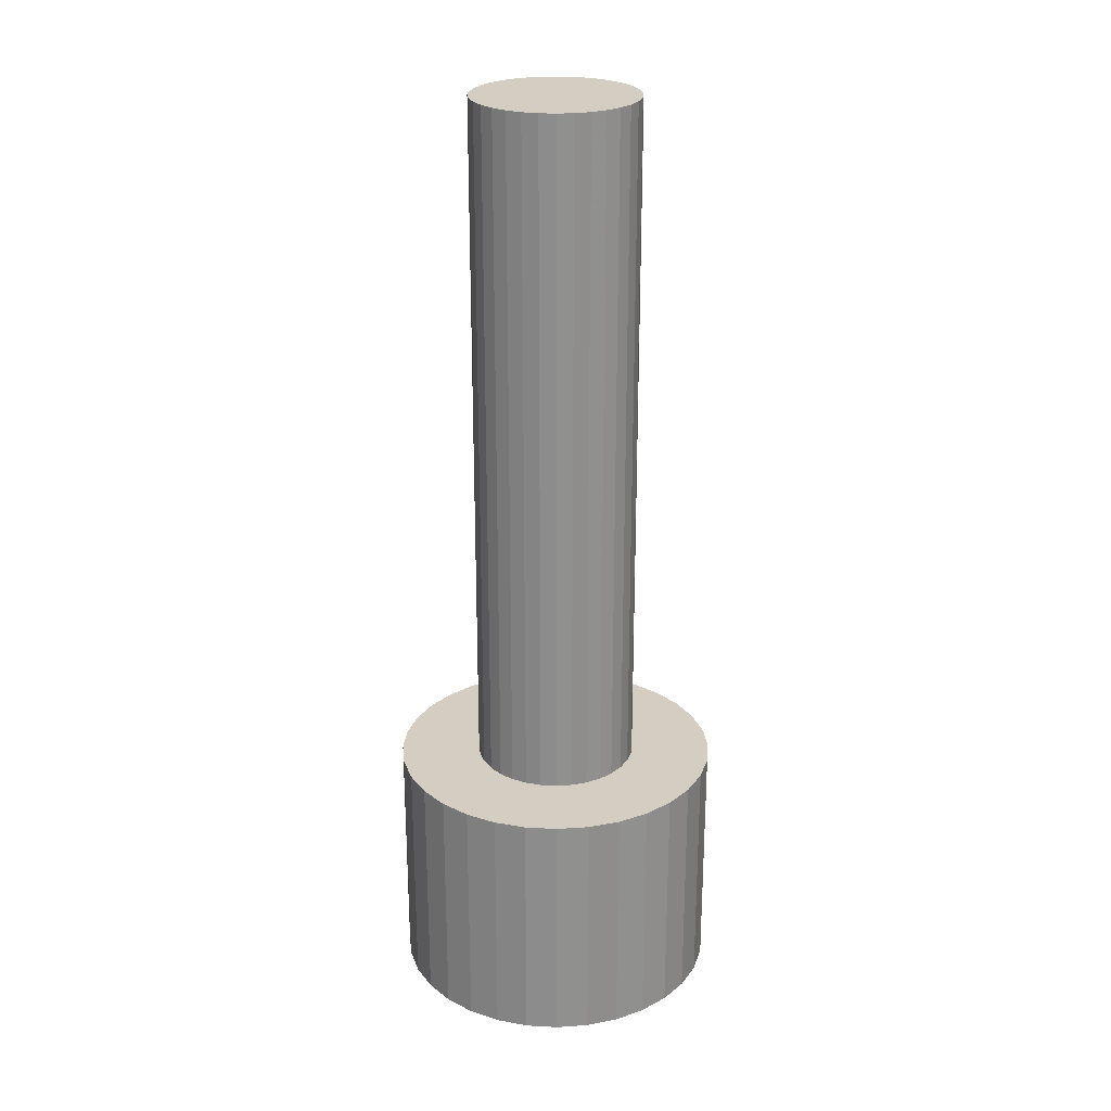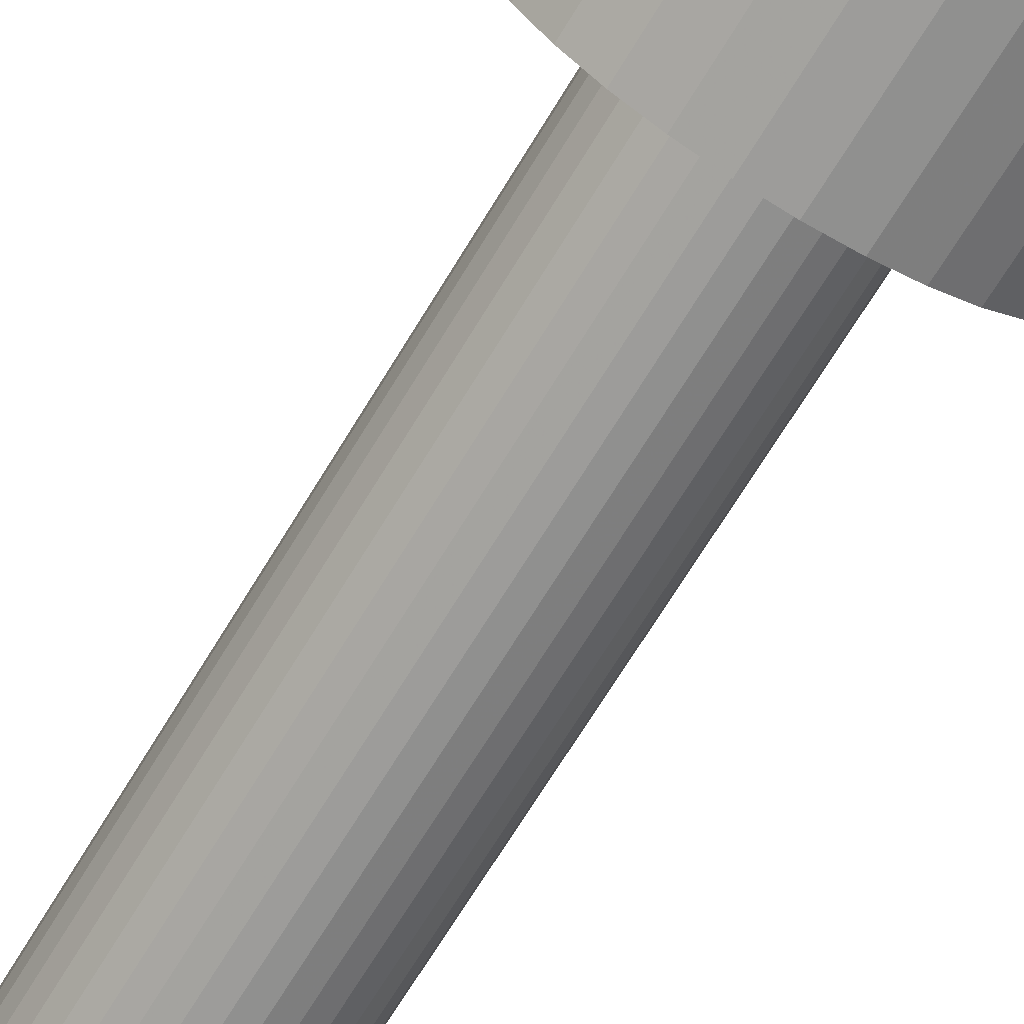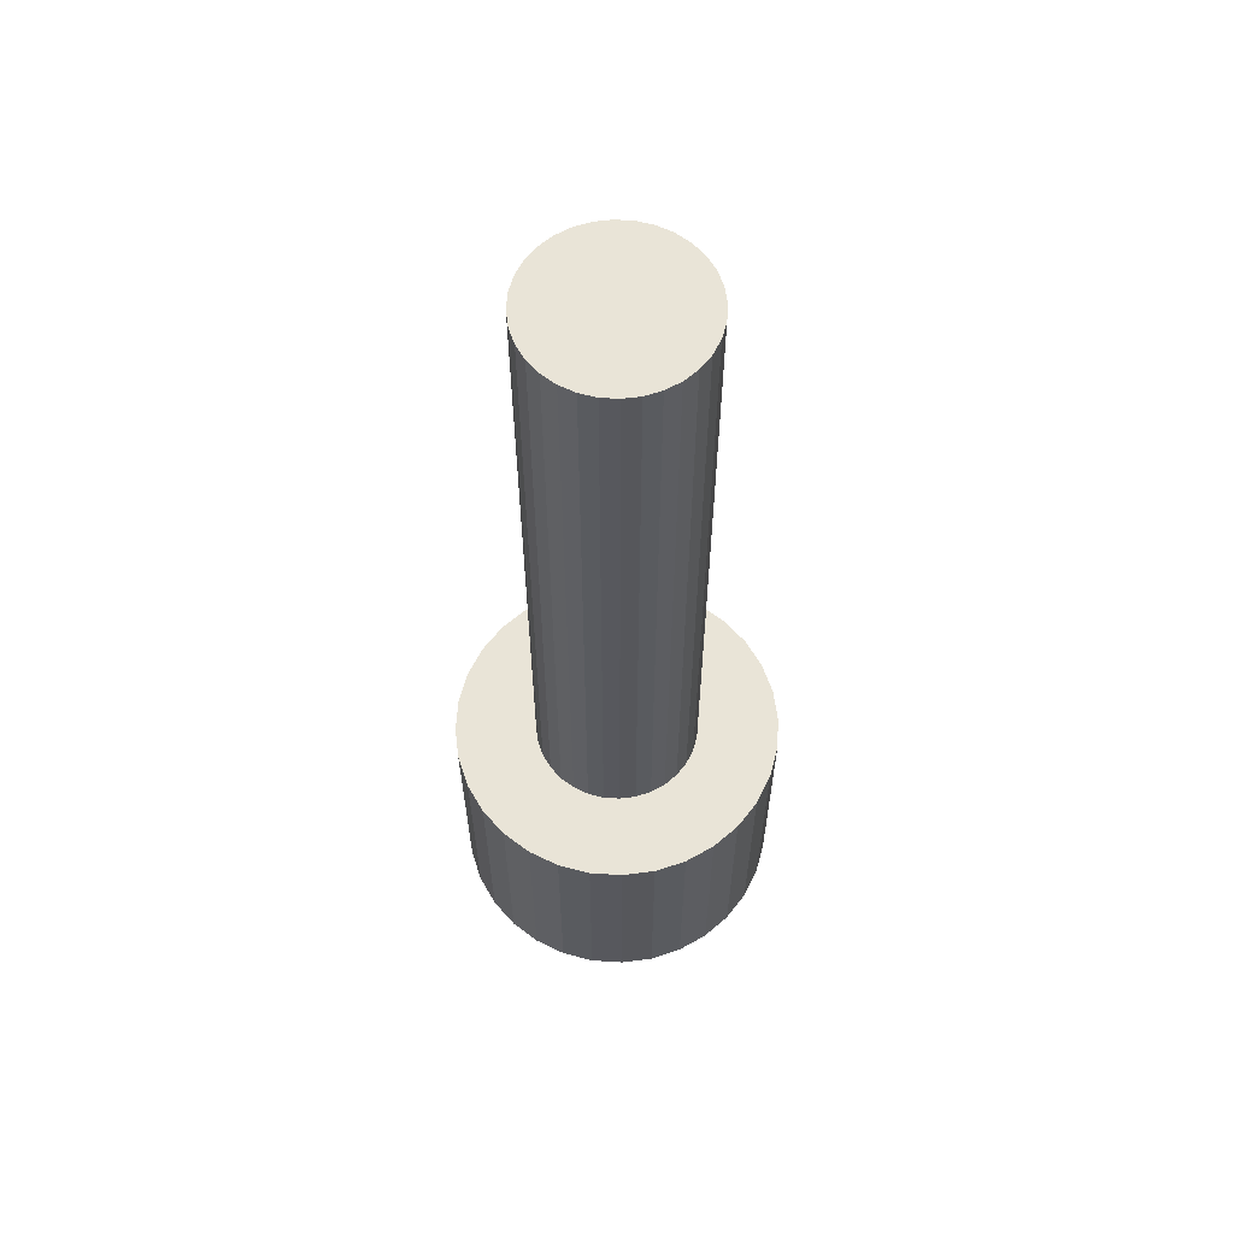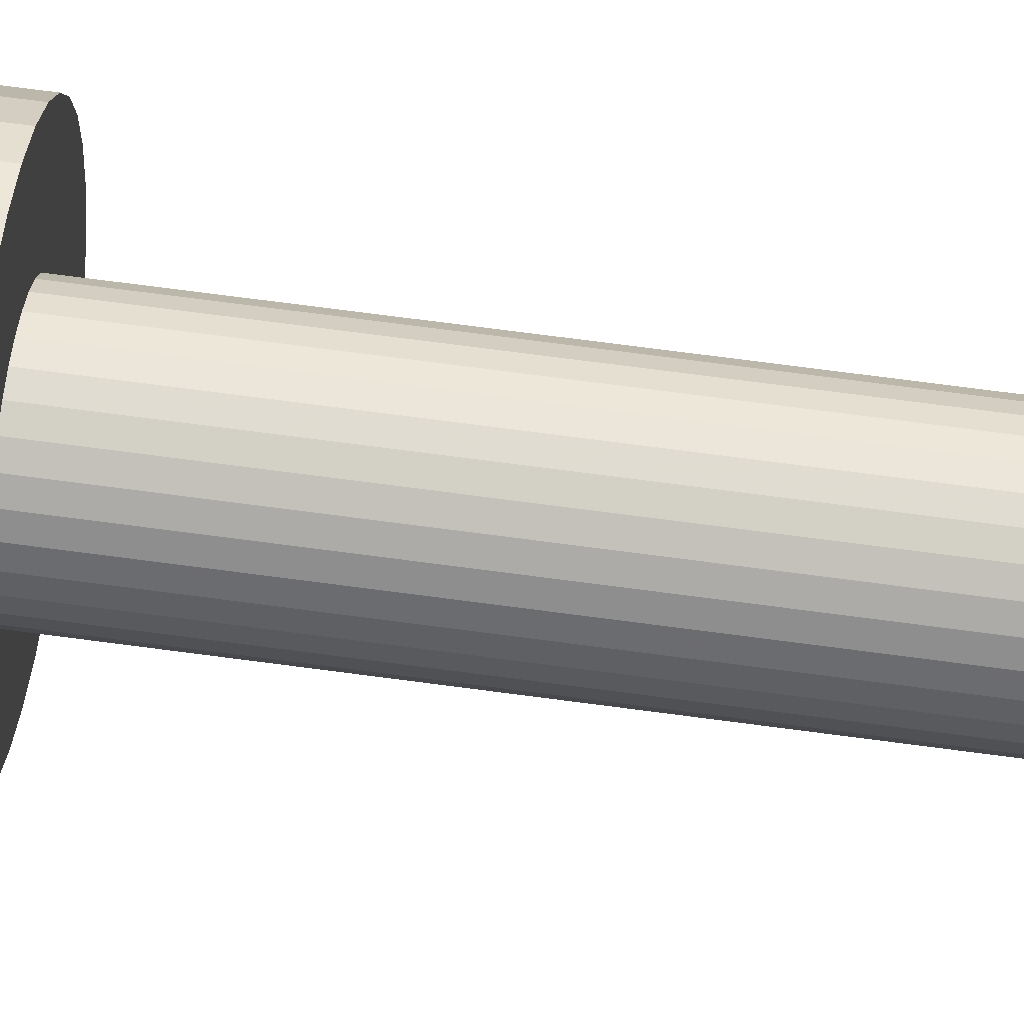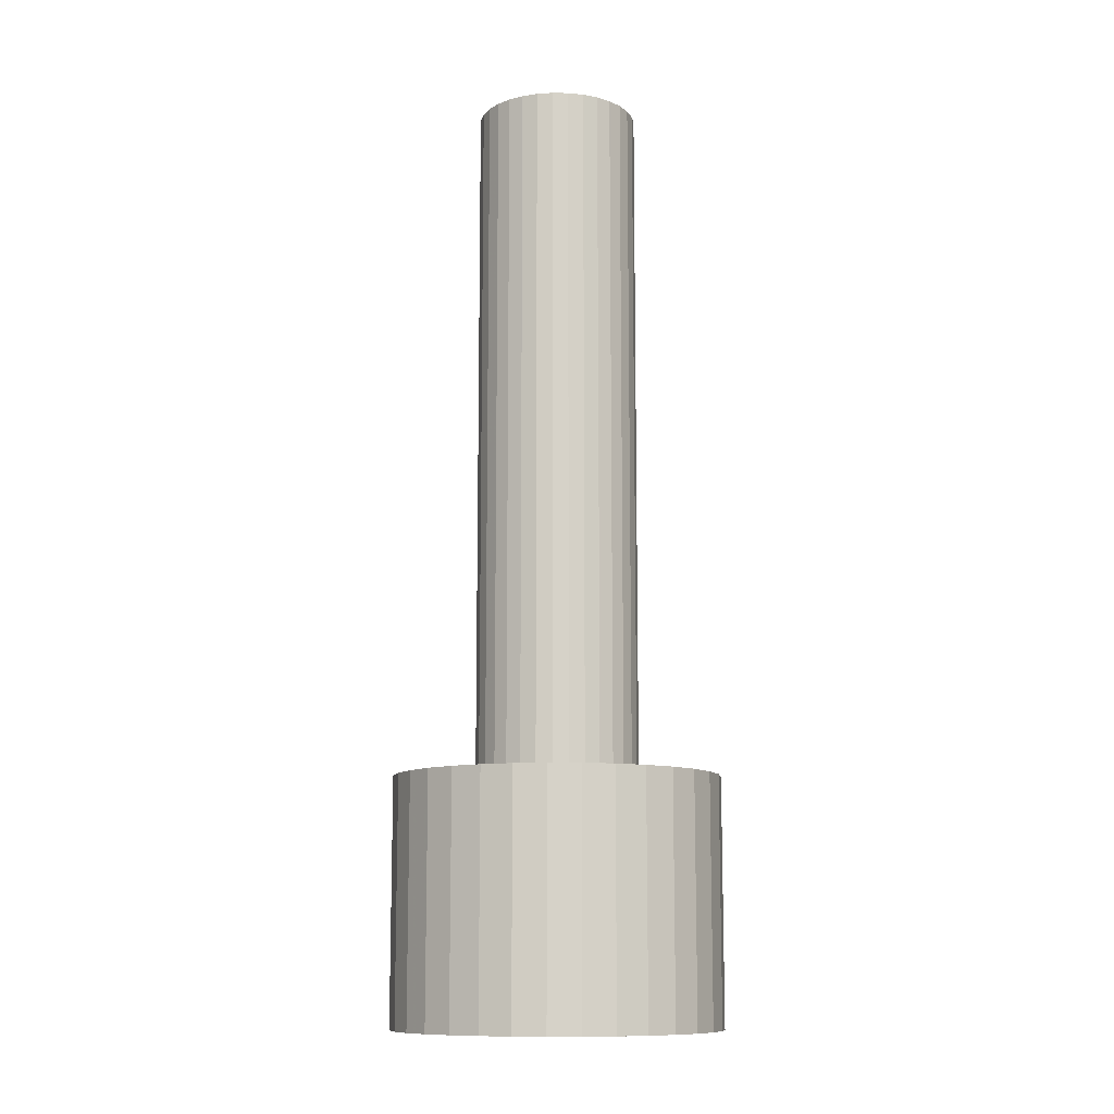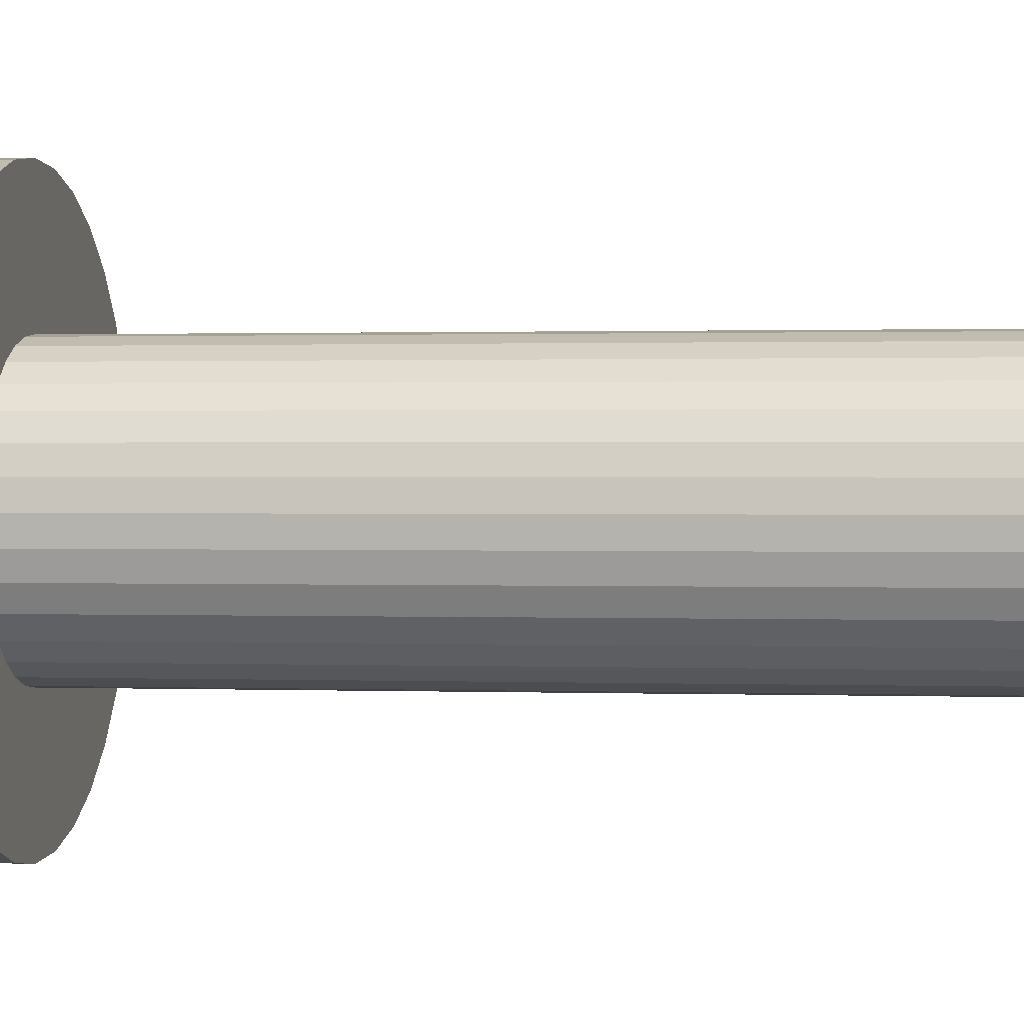
<metadata>
{"format":"obj","ext":"obj","renderer":"f3d","projection":"perspective","resolution":1024,"background":"white","views":[{"elev":24.9,"azim":-169.3,"up":"+Z"},{"elev":-68.1,"azim":148.9,"up":"+Y"},{"elev":61.0,"azim":-148.1,"up":"+Z"},{"elev":75.1,"azim":-82.6,"up":"+Y"},{"elev":-11.2,"azim":172.0,"up":"+Z"},{"elev":0.6,"azim":-79.1,"up":"+Y"}]}
</metadata>
<code>
o Cylinder.001
v 0 2 -4
v 0 2 -1
v 0.3902 1.961 -4
v 0.3902 1.961 -1
v 0.7654 1.848 -4
v 0.7654 1.848 -1
v 1.111 1.663 -4
v 1.111 1.663 -1
v 1.414 1.414 -4
v 1.414 1.414 -1
v 1.663 1.111 -4
v 1.663 1.111 -1
v 1.848 0.7653 -4
v 1.848 0.7653 -1
v 1.962 0.3901 -4
v 1.962 0.3901 -1
v 2 -7.2e-05 -4
v 2 -7.2e-05 -1
v 1.962 -0.3903 -4
v 1.962 -0.3903 -1
v 1.848 -0.7654 -4
v 1.848 -0.7654 -1
v 1.663 -1.111 -4
v 1.663 -1.111 -1
v 1.414 -1.414 -4
v 1.414 -1.414 -1
v 1.111 -1.663 -4
v 1.111 -1.663 -1
v 0.7654 -1.848 -4
v 0.7654 -1.848 -1
v 0.3902 -1.962 -4
v 0.3902 -1.962 -1
v -1e-06 -2 -4
v -1e-06 -2 -1
v -0.3902 -1.962 -4
v -0.3902 -1.962 -1
v -0.7654 -1.848 -4
v -0.7654 -1.848 -1
v -1.111 -1.663 -4
v -1.111 -1.663 -1
v -1.414 -1.414 -4
v -1.414 -1.414 -1
v -1.663 -1.111 -4
v -1.663 -1.111 -1
v -1.848 -0.7654 -4
v -1.848 -0.7654 -1
v -1.962 -0.3903 -4
v -1.962 -0.3903 -1
v -2 -7e-05 -4
v -2 -7e-05 -1
v -1.962 0.3901 -4
v -1.962 0.3901 -1
v -1.848 0.7653 -4
v -1.848 0.7653 -1
v -1.663 1.111 -4
v -1.663 1.111 -1
v -1.414 1.414 -4
v -1.414 1.414 -1
v -1.111 1.663 -4
v -1.111 1.663 -1
v -0.7654 1.848 -4
v -0.7654 1.848 -1
v -0.3902 1.961 -4
v -0.3902 1.961 -1
f 1 2 4 3
f 3 4 6 5
f 5 6 8 7
f 7 8 10 9
f 9 10 12 11
f 11 12 14 13
f 13 14 16 15
f 15 16 18 17
f 17 18 20 19
f 19 20 22 21
f 21 22 24 23
f 23 24 26 25
f 25 26 28 27
f 27 28 30 29
f 29 30 32 31
f 31 32 34 33
f 33 34 36 35
f 35 36 38 37
f 37 38 40 39
f 39 40 42 41
f 41 42 44 43
f 43 44 46 45
f 45 46 48 47
f 47 48 50 49
f 49 50 52 51
f 51 52 54 53
f 53 54 56 55
f 55 56 58 57
f 57 58 60 59
f 59 60 62 61
f 4 2 64 62 60 58 56 54 52 50 48 46 44 42 40 38 36 34 32 30 28 26 24 22 20 18 16 14 12 10 8 6
f 63 64 2 1
f 61 62 64 63
f 1 3 5 7 9 11 13 15 17 19 21 23 25 27 29 31 33 35 37 39 41 43 45 47 49 51 53 55 57 59 61 63
o Cylinder
v 0 0.9999 -2.5
v 0 0.9999 7.5
v 0.1951 0.9807 -2.5
v 0.1951 0.9807 7.5
v 0.3827 0.9238 -2.5
v 0.3827 0.9238 7.5
v 0.5556 0.8314 -2.5
v 0.5556 0.8314 7.5
v 0.7071 0.707 -2.5
v 0.7071 0.707 7.5
v 0.8315 0.5555 -2.5
v 0.8315 0.5555 7.5
v 0.9239 0.3826 -2.5
v 0.9239 0.3826 7.5
v 0.9808 0.195 -2.5
v 0.9808 0.195 7.5
v 1 -7.2e-05 -2.5
v 1 -7.1e-05 7.5
v 0.9808 -0.1952 -2.5
v 0.9808 -0.1952 7.5
v 0.9239 -0.3828 -2.5
v 0.9239 -0.3828 7.5
v 0.8315 -0.5556 -2.5
v 0.8315 -0.5556 7.5
v 0.7071 -0.7072 -2.5
v 0.7071 -0.7072 7.5
v 0.5556 -0.8315 -2.5
v 0.5556 -0.8315 7.5
v 0.3827 -0.924 -2.5
v 0.3827 -0.924 7.5
v 0.1951 -0.9809 -2.5
v 0.1951 -0.9809 7.5
v -0 -1 -2.5
v -0 -1 7.5
v -0.1951 -0.9809 -2.5
v -0.1951 -0.9809 7.5
v -0.3827 -0.924 -2.5
v -0.3827 -0.924 7.5
v -0.5556 -0.8315 -2.5
v -0.5556 -0.8315 7.5
v -0.7071 -0.7072 -2.5
v -0.7071 -0.7072 7.5
v -0.8315 -0.5556 -2.5
v -0.8315 -0.5556 7.5
v -0.9239 -0.3828 -2.5
v -0.9239 -0.3828 7.5
v -0.9808 -0.1952 -2.5
v -0.9808 -0.1952 7.5
v -1 -7.1e-05 -2.5
v -1 -7e-05 7.5
v -0.9808 0.195 -2.5
v -0.9808 0.195 7.5
v -0.9239 0.3826 -2.5
v -0.9239 0.3826 7.5
v -0.8315 0.5555 -2.5
v -0.8315 0.5555 7.5
v -0.7071 0.707 -2.5
v -0.7071 0.707 7.5
v -0.5556 0.8314 -2.5
v -0.5556 0.8314 7.5
v -0.3827 0.9238 -2.5
v -0.3827 0.9238 7.5
v -0.1951 0.9807 -2.5
v -0.1951 0.9807 7.5
f 65 66 68 67
f 67 68 70 69
f 69 70 72 71
f 71 72 74 73
f 73 74 76 75
f 75 76 78 77
f 77 78 80 79
f 79 80 82 81
f 81 82 84 83
f 83 84 86 85
f 85 86 88 87
f 87 88 90 89
f 89 90 92 91
f 91 92 94 93
f 93 94 96 95
f 95 96 98 97
f 97 98 100 99
f 99 100 102 101
f 101 102 104 103
f 103 104 106 105
f 105 106 108 107
f 107 108 110 109
f 109 110 112 111
f 111 112 114 113
f 113 114 116 115
f 115 116 118 117
f 117 118 120 119
f 119 120 122 121
f 121 122 124 123
f 123 124 126 125
f 68 66 128 126 124 122 120 118 116 114 112 110 108 106 104 102 100 98 96 94 92 90 88 86 84 82 80 78 76 74 72 70
f 127 128 66 65
f 125 126 128 127
f 65 67 69 71 73 75 77 79 81 83 85 87 89 91 93 95 97 99 101 103 105 107 109 111 113 115 117 119 121 123 125 127

</code>
